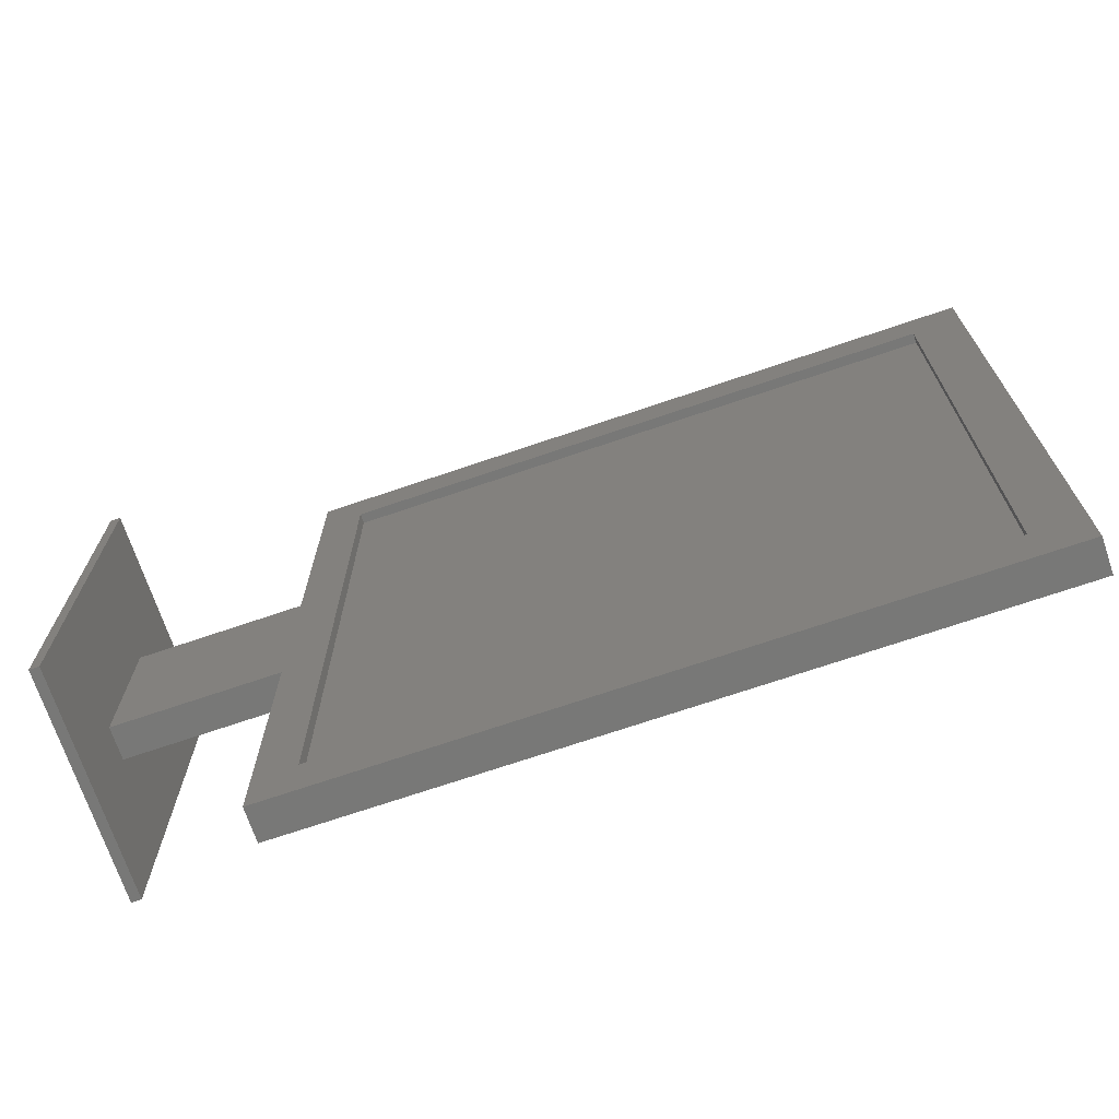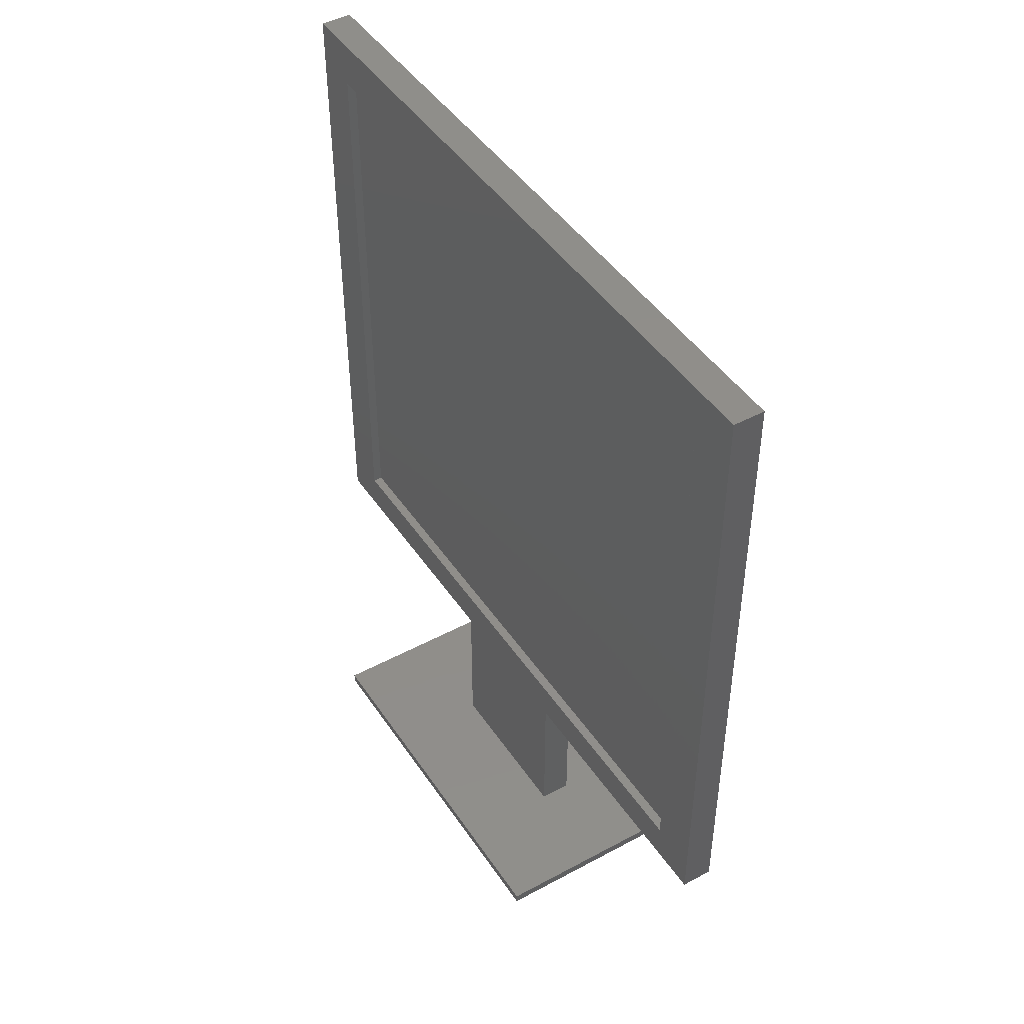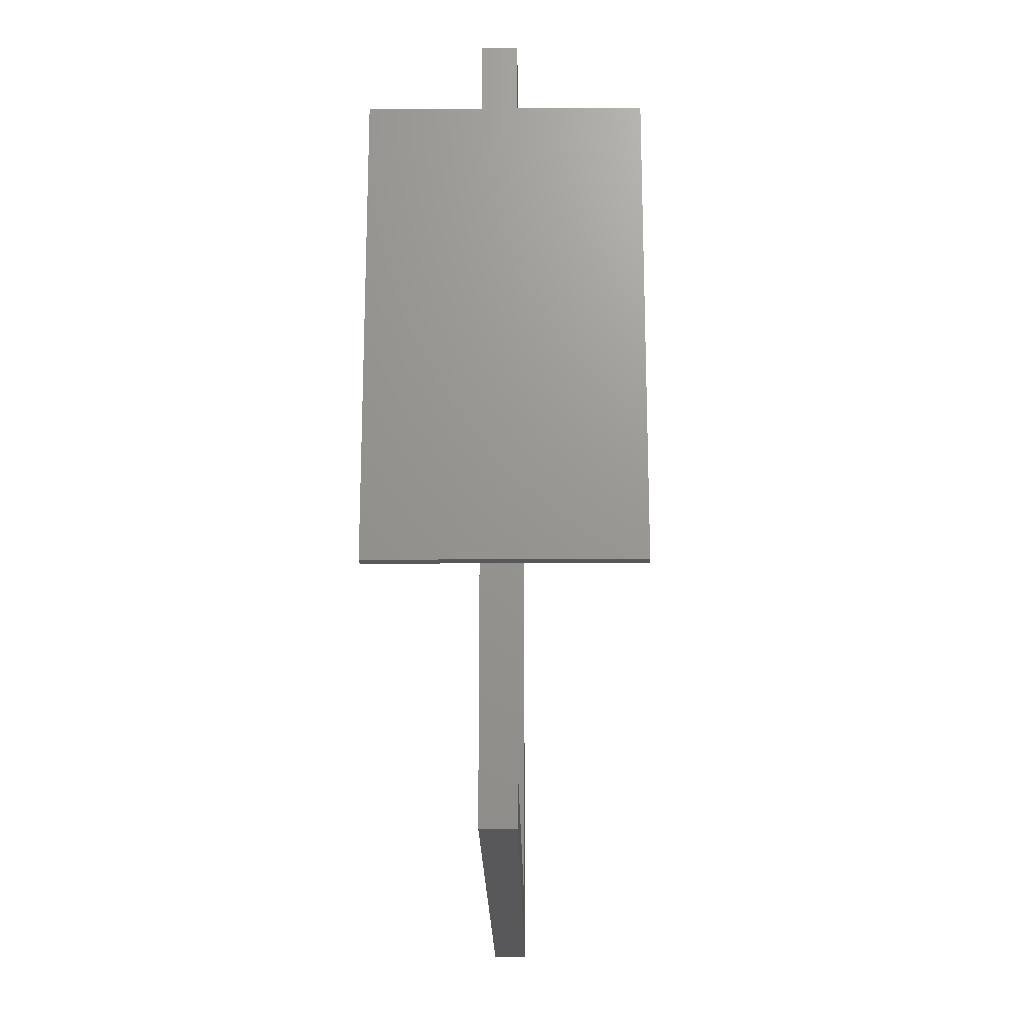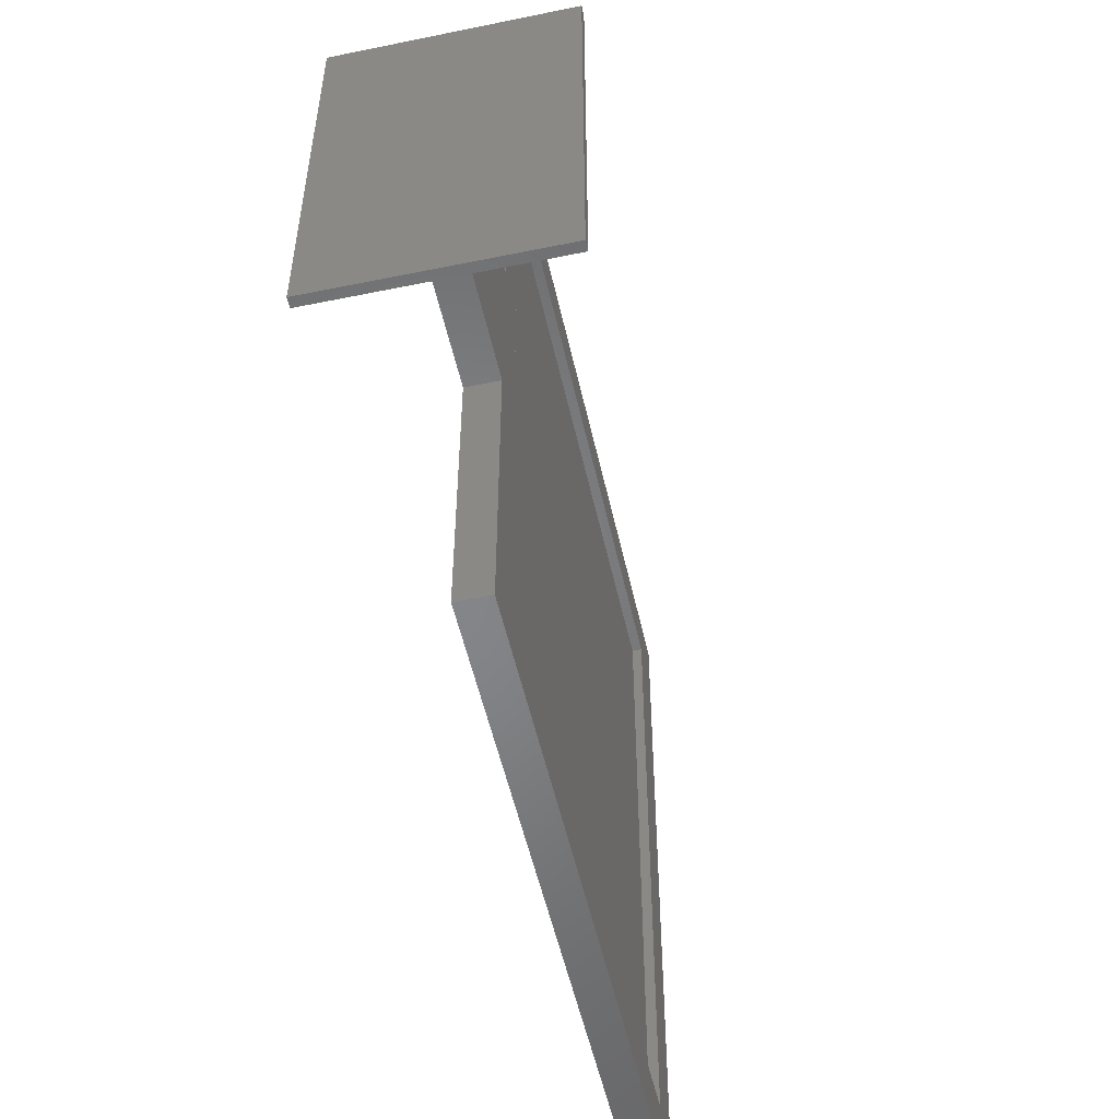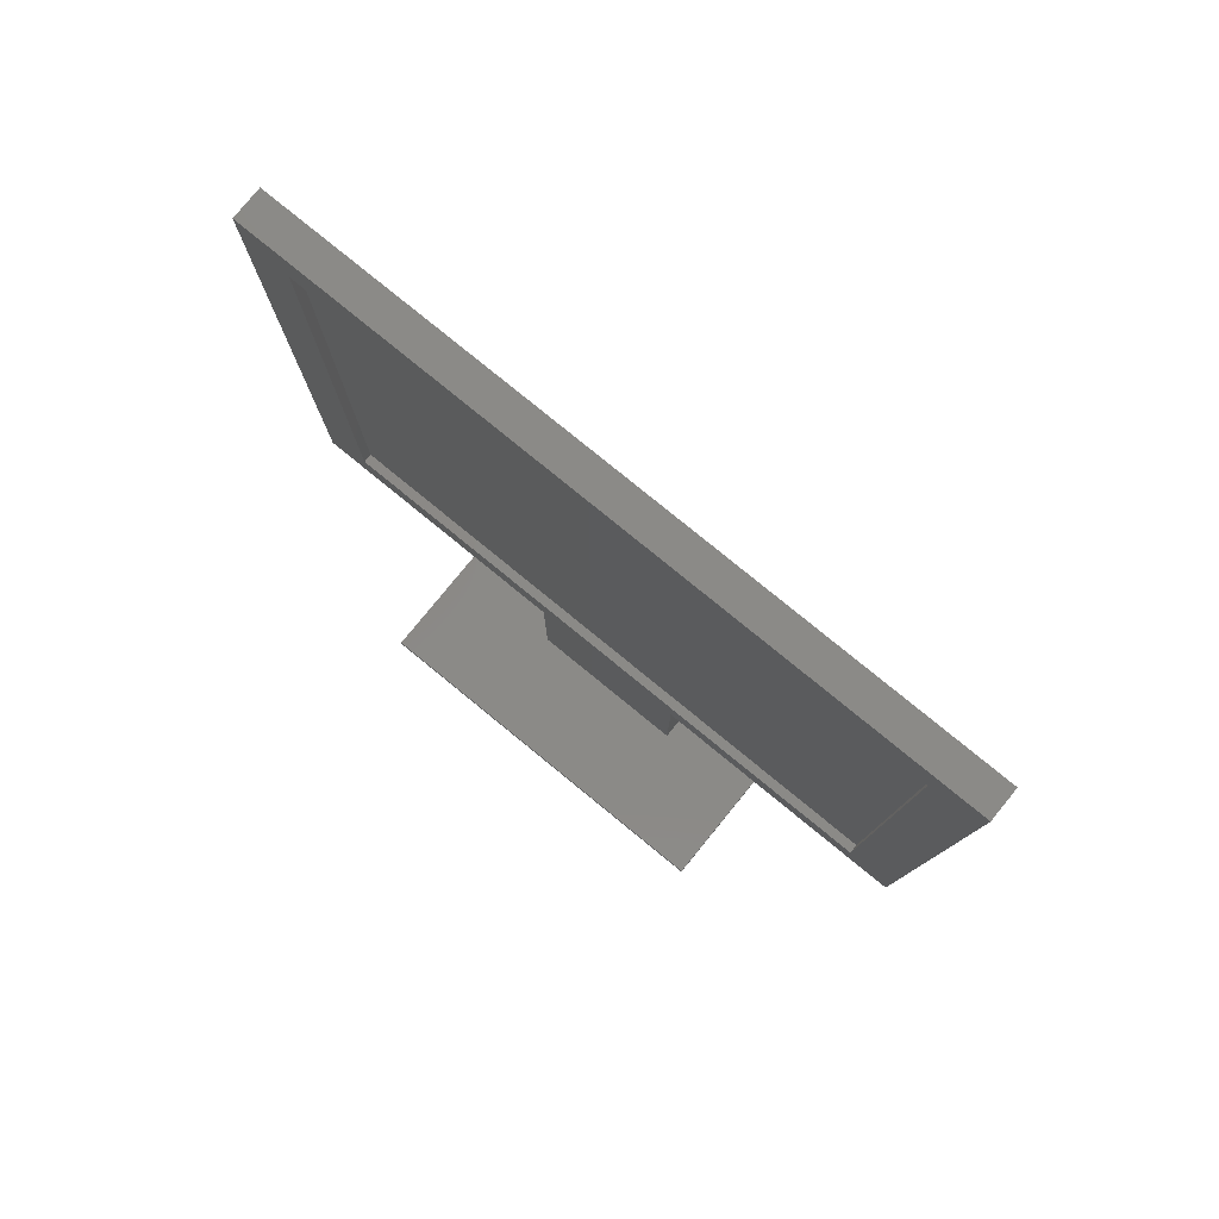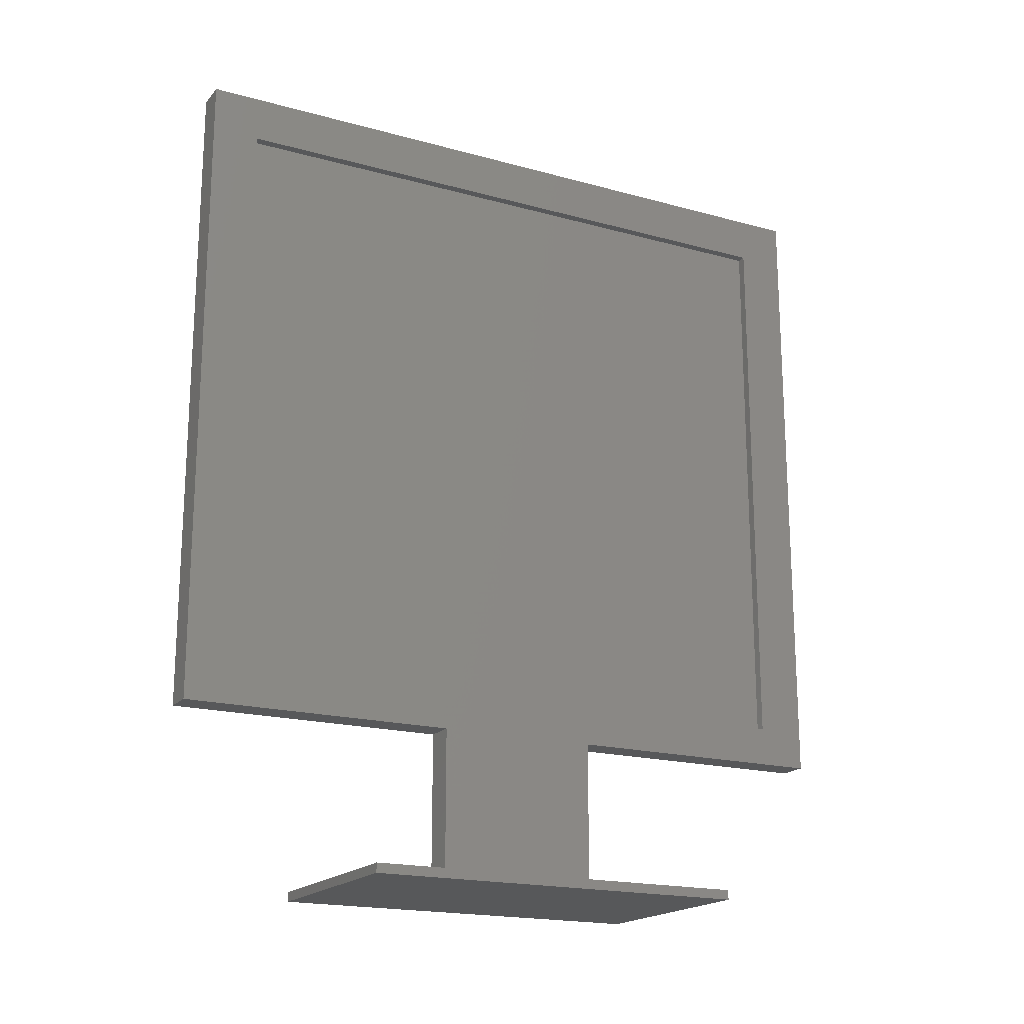
<metadata>
{"format":"stl","ext":"stl","renderer":"f3d","projection":"perspective","resolution":1024,"background":"white","views":[{"elev":-71.0,"azim":-71.2,"up":"+Y"},{"elev":45.4,"azim":-31.8,"up":"+Z"},{"elev":-19.9,"azim":-179.2,"up":"+Y"},{"elev":-52.6,"azim":-167.6,"up":"+Y"},{"elev":79.3,"azim":-50.8,"up":"+Z"},{"elev":-18.7,"azim":-117.7,"up":"+Z"}]}
</metadata>
<code>
# stl→obj: 32 verts, 60 faces
v 10.73 2.235e-05 13.46
v 8.188 2.235e-05 13.46
v 10.73 21.9 13.46
v 8.188 21.9 13.46
v 8.188 57.55 13.46
v 10.73 57.55 13.46
v 8.188 35.14 13.46
v 10.73 35.14 13.46
v 10.73 2.235e-05 66.6
v 10.73 57.55 66.6
v 8.188 2.235e-05 66.6
v 8.188 57.55 66.6
v 10.73 35.14 0.762
v 10.73 21.9 0.762
v 8.188 3.953 16.62
v 8.188 53.73 16.62
v 8.188 35.14 0.762
v 8.188 21.9 0.762
v 8.188 3.953 62.84
v 8.188 53.73 62.84
v 8.95 53.73 62.84
v 8.95 3.953 62.84
v 8.95 3.953 16.62
v 8.95 53.73 16.62
v 17.67 44.73 0.762
v 0 44.73 0.762
v 17.67 13.68 0.762
v 0 13.68 0.762
v 0 44.73 0
v 0 13.68 0
v 17.67 44.73 0
v 17.67 13.68 0
f 1 2 3
f 3 2 4
f 5 6 7
f 7 6 8
f 9 10 11
f 11 10 12
f 1 9 2
f 2 9 11
f 10 6 12
f 12 6 5
f 9 1 10
f 10 1 3
f 6 10 8
f 8 10 3
f 8 3 13
f 13 3 14
f 7 15 16
f 17 18 7
f 7 18 4
f 7 4 15
f 15 4 2
f 15 2 19
f 19 2 11
f 19 11 20
f 20 11 12
f 20 12 16
f 16 12 5
f 16 5 7
f 13 17 8
f 8 17 7
f 18 14 4
f 4 14 3
f 21 22 20
f 20 22 19
f 22 23 19
f 19 23 15
f 23 24 15
f 15 24 16
f 24 21 16
f 16 21 20
f 24 23 21
f 21 23 22
f 13 25 26
f 25 13 27
f 27 13 14
f 27 14 28
f 28 14 18
f 28 18 26
f 26 18 17
f 26 17 13
f 29 30 26
f 26 30 28
f 31 29 25
f 25 29 26
f 32 31 27
f 27 31 25
f 30 32 28
f 28 32 27
f 31 32 29
f 29 32 30

</code>
